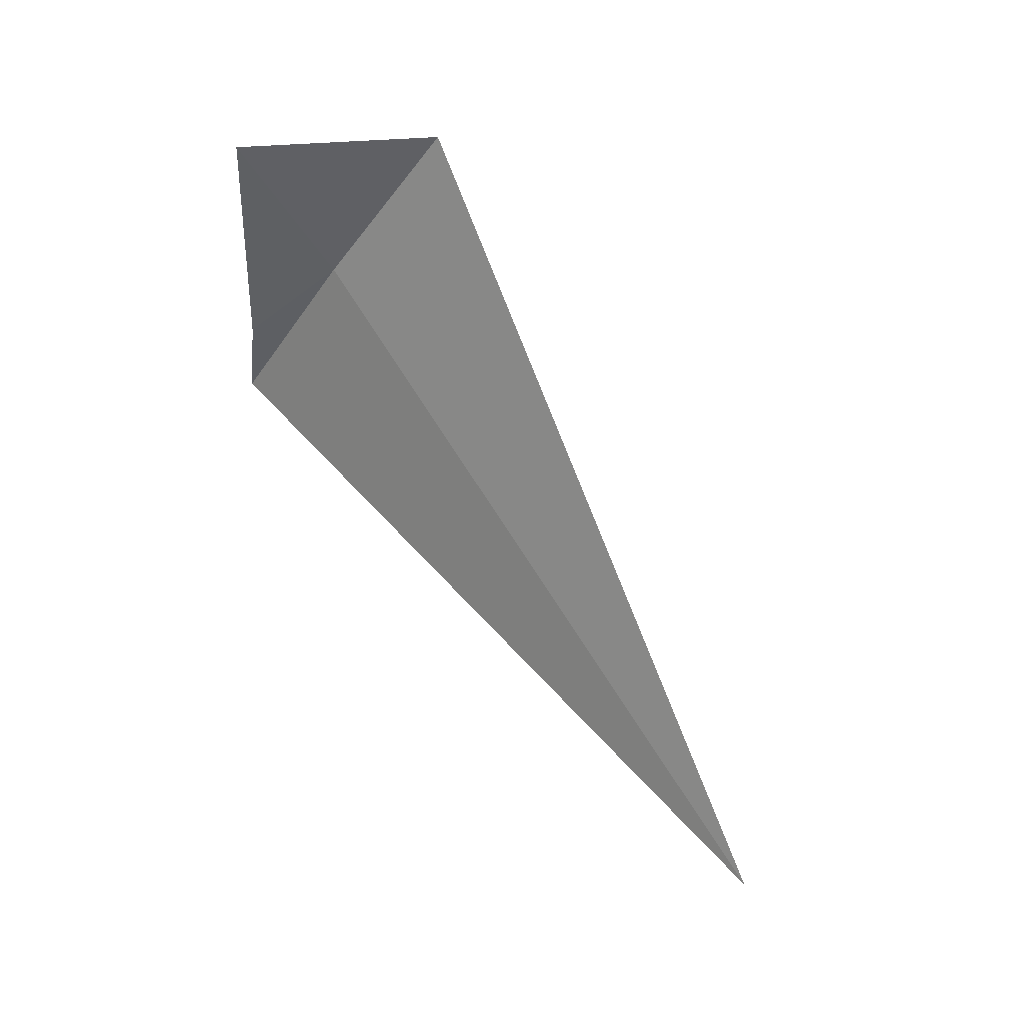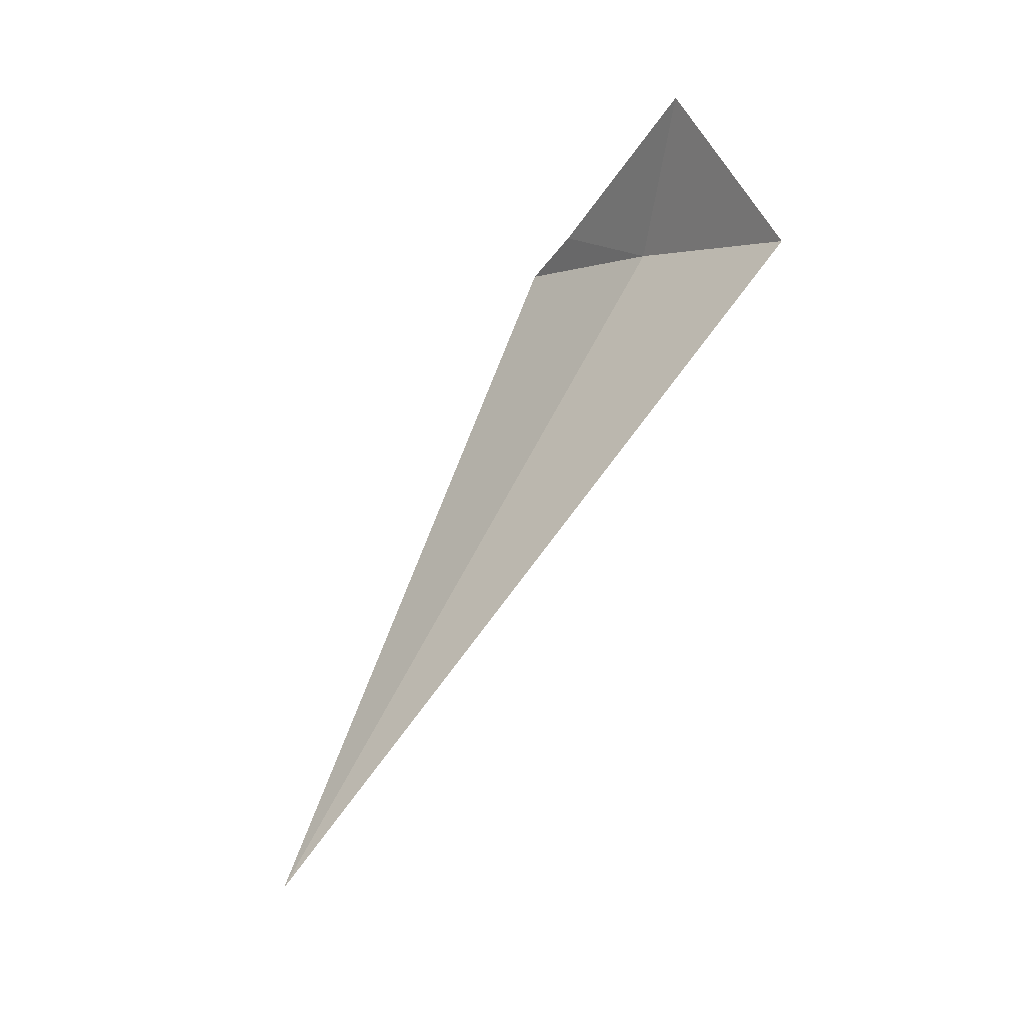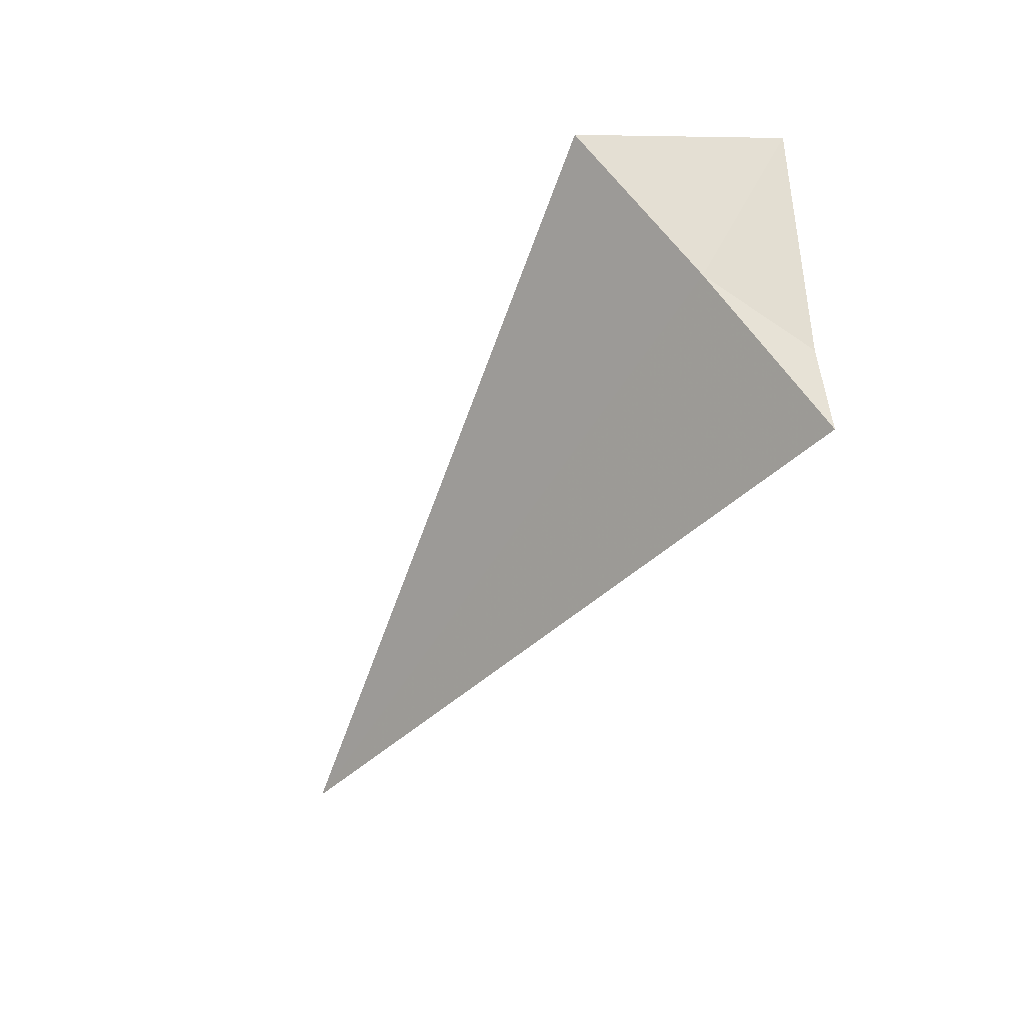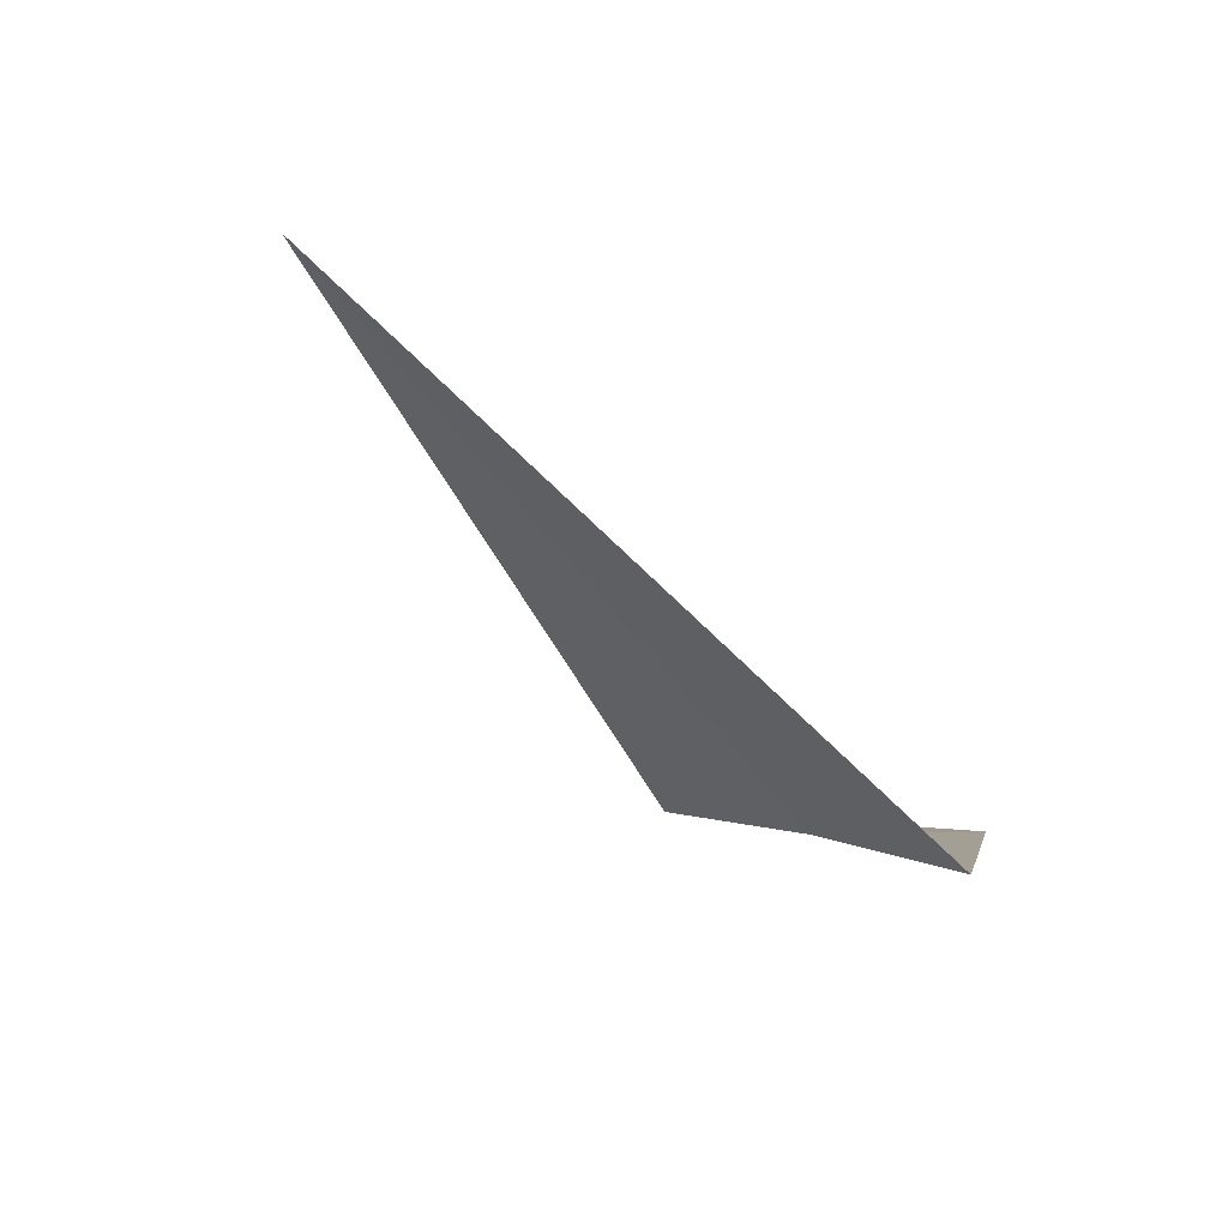
<metadata>
{"format":"obj","ext":"obj","renderer":"f3d","projection":"perspective","resolution":1024,"background":"white","views":[{"elev":75.6,"azim":-124.6,"up":"+Z"},{"elev":70.0,"azim":-63.1,"up":"+Z"},{"elev":-54.8,"azim":57.3,"up":"+Z"},{"elev":-52.6,"azim":-56.1,"up":"+Y"}]}
</metadata>
<code>
v -14.7 11.35 28.55
v -14.57 11.88 28.11
v -14.7 12.04 27.7
v -14.09 11.5 29.25
v -14.7 10.61 29.36
v -18.75 11.45 28.44
f 1 3 2
f 1 2 4
f 1 4 5
f 1 6 3
f 1 5 6

</code>
